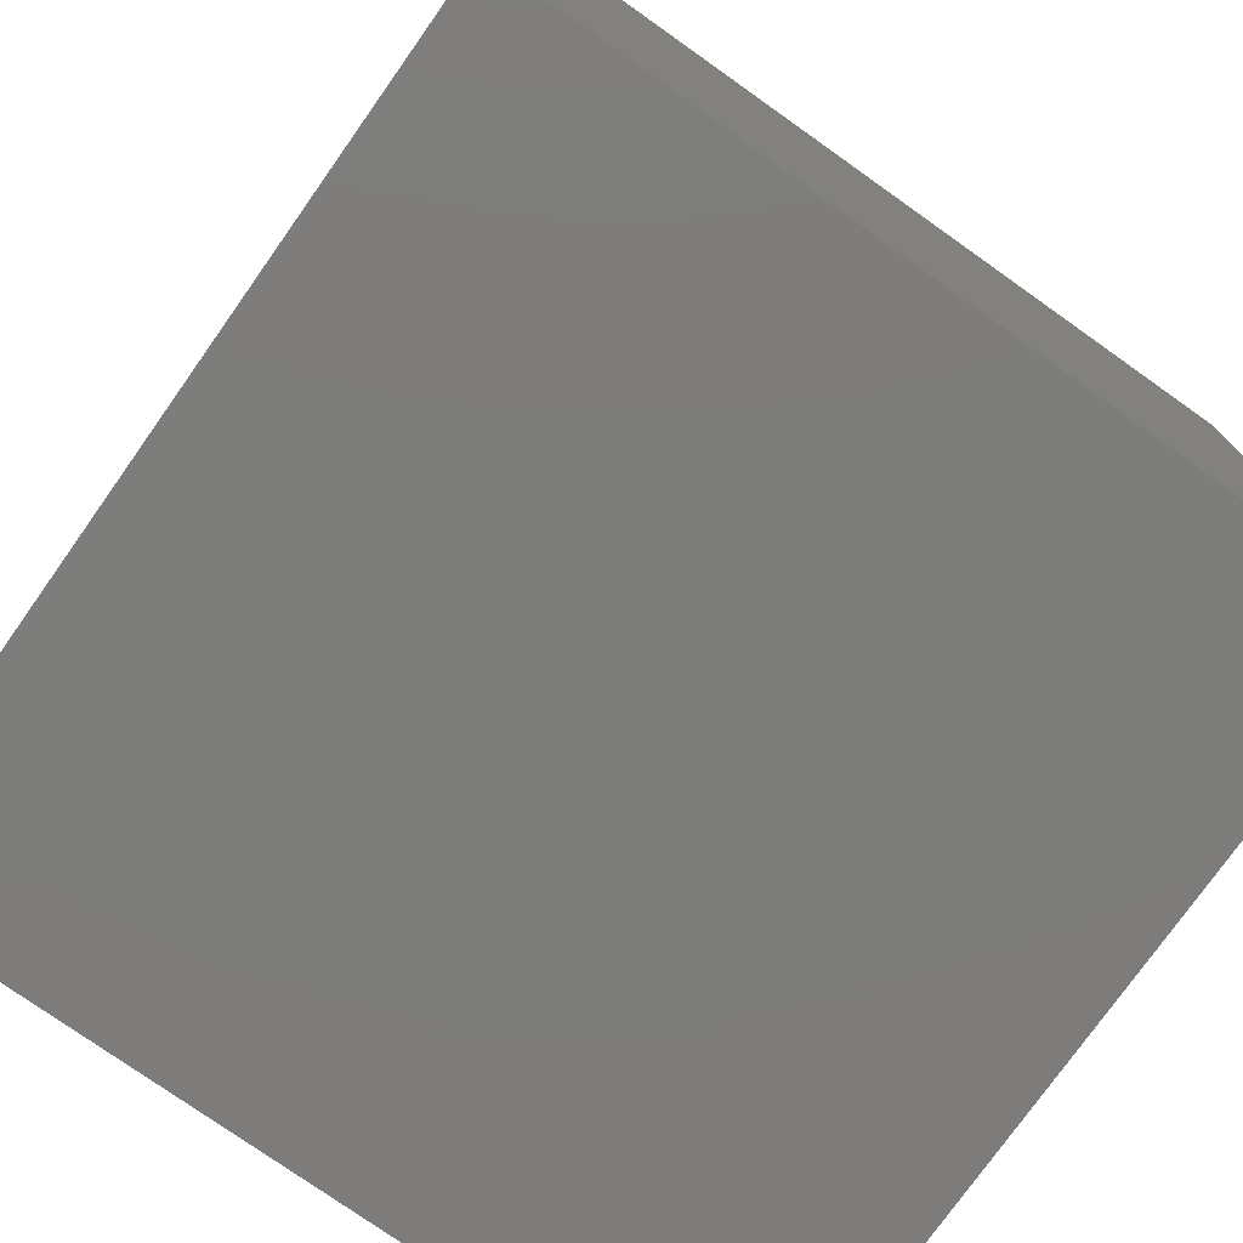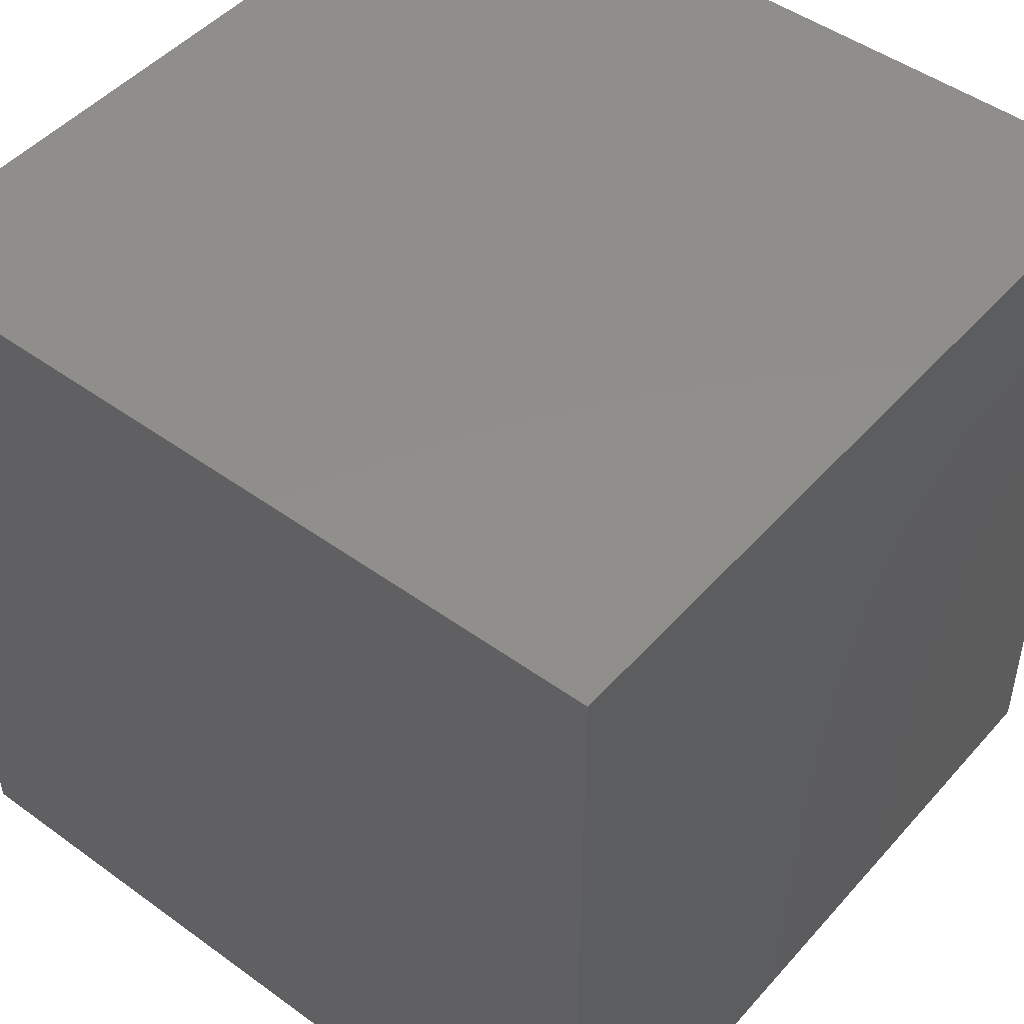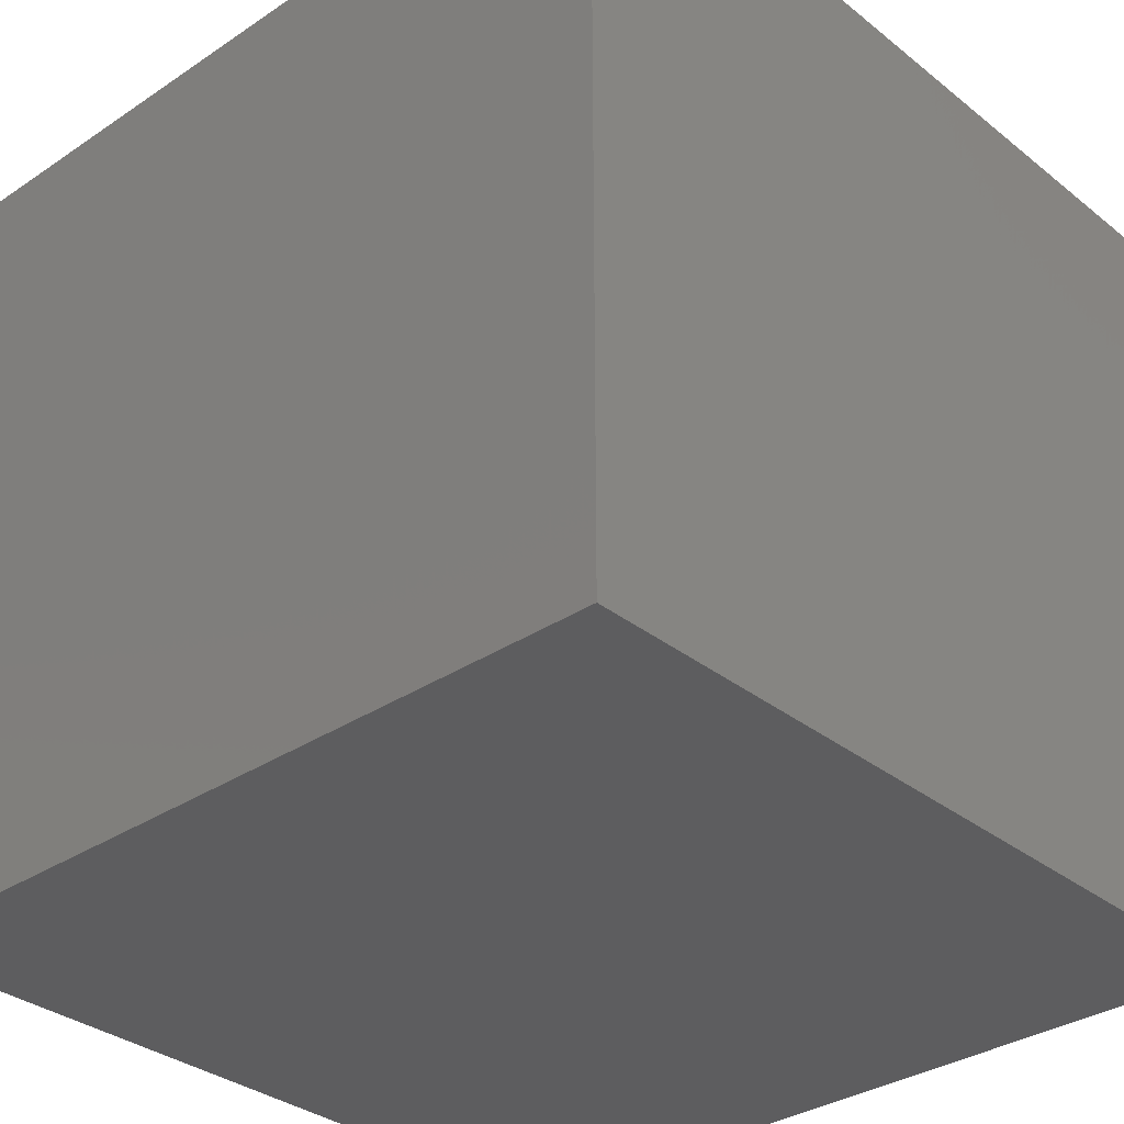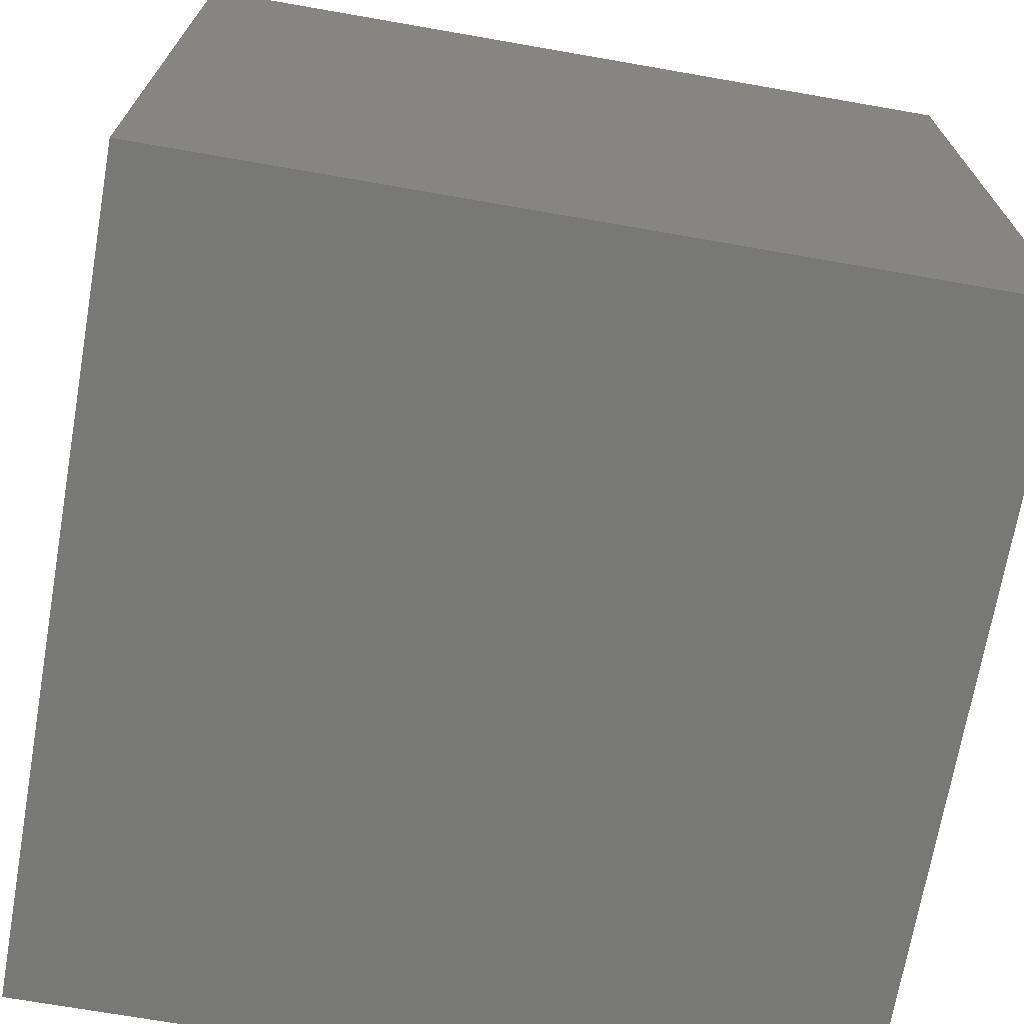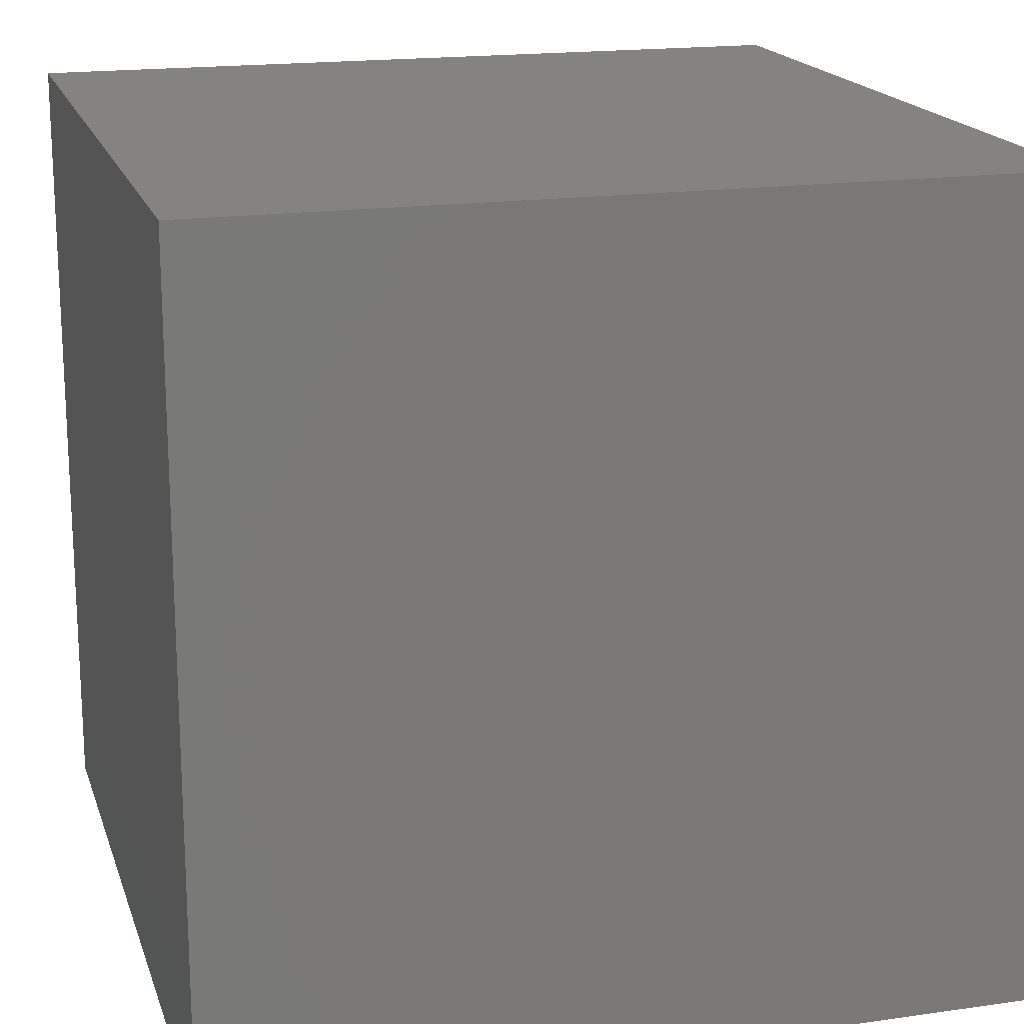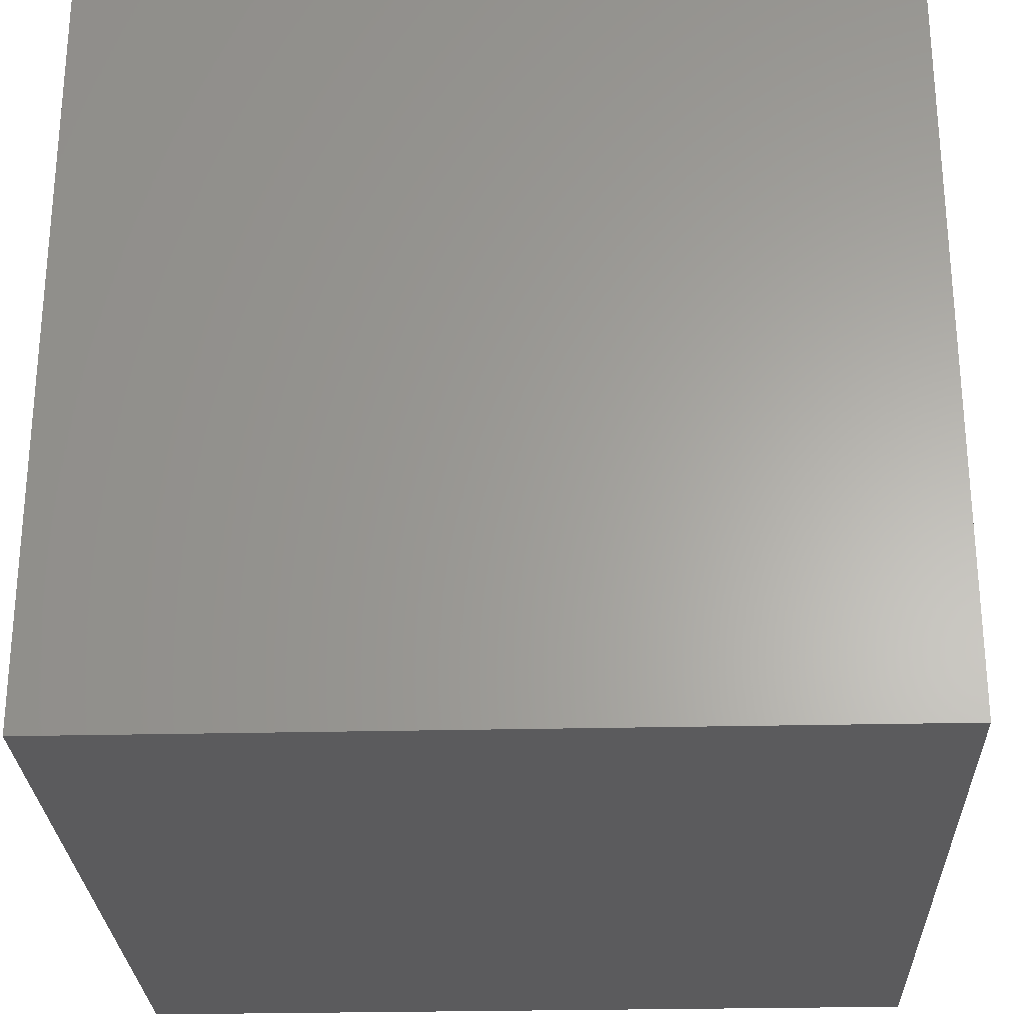
<metadata>
{"format":"stl","ext":"stl","renderer":"f3d","projection":"perspective","resolution":1024,"background":"white","views":[{"elev":-76.5,"azim":54.7,"up":"+Z"},{"elev":47.7,"azim":39.2,"up":"+Z"},{"elev":-33.0,"azim":-137.4,"up":"+Z"},{"elev":-70.5,"azim":-9.9,"up":"+Z"},{"elev":17.9,"azim":-105.6,"up":"+Z"},{"elev":-26.9,"azim":2.1,"up":"+Y"}]}
</metadata>
<code>
# stl→obj: 8 verts, 12 faces
v -3 3 -7
v -4 3 -7
v -3 2 -7
v -4 2 -7
v -3 2 -8
v -4 2 -8
v -3 3 -8
v -4 3 -8
f 1 2 3
f 3 2 4
f 5 6 7
f 7 6 8
f 4 6 3
f 3 6 5
f 2 8 4
f 4 8 6
f 1 7 2
f 2 7 8
f 3 5 1
f 1 5 7

</code>
